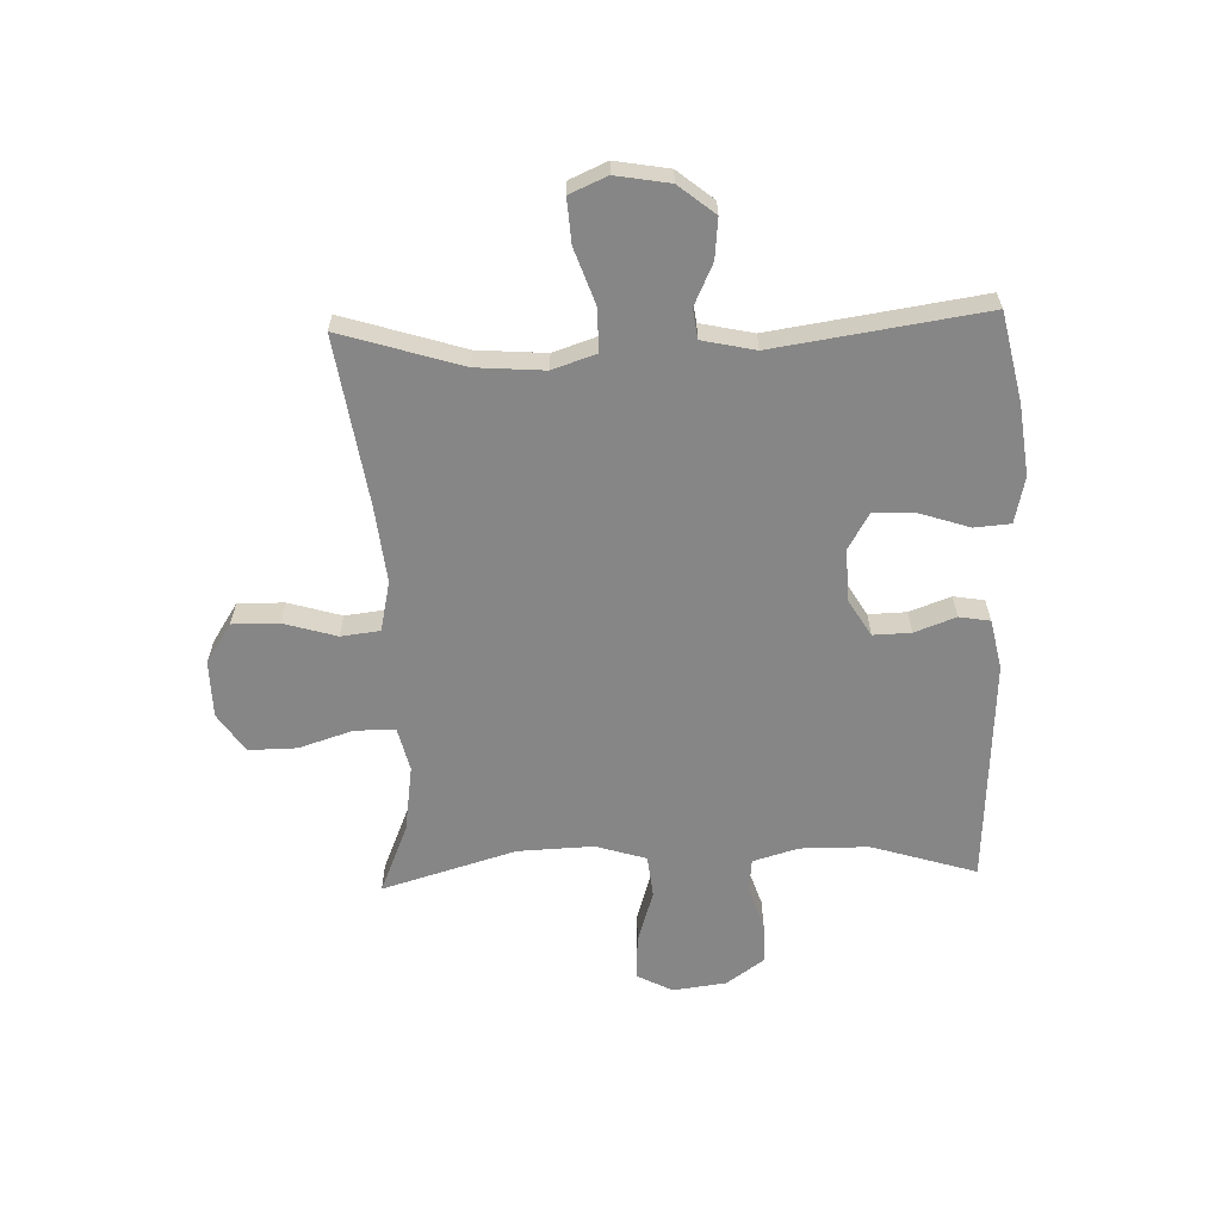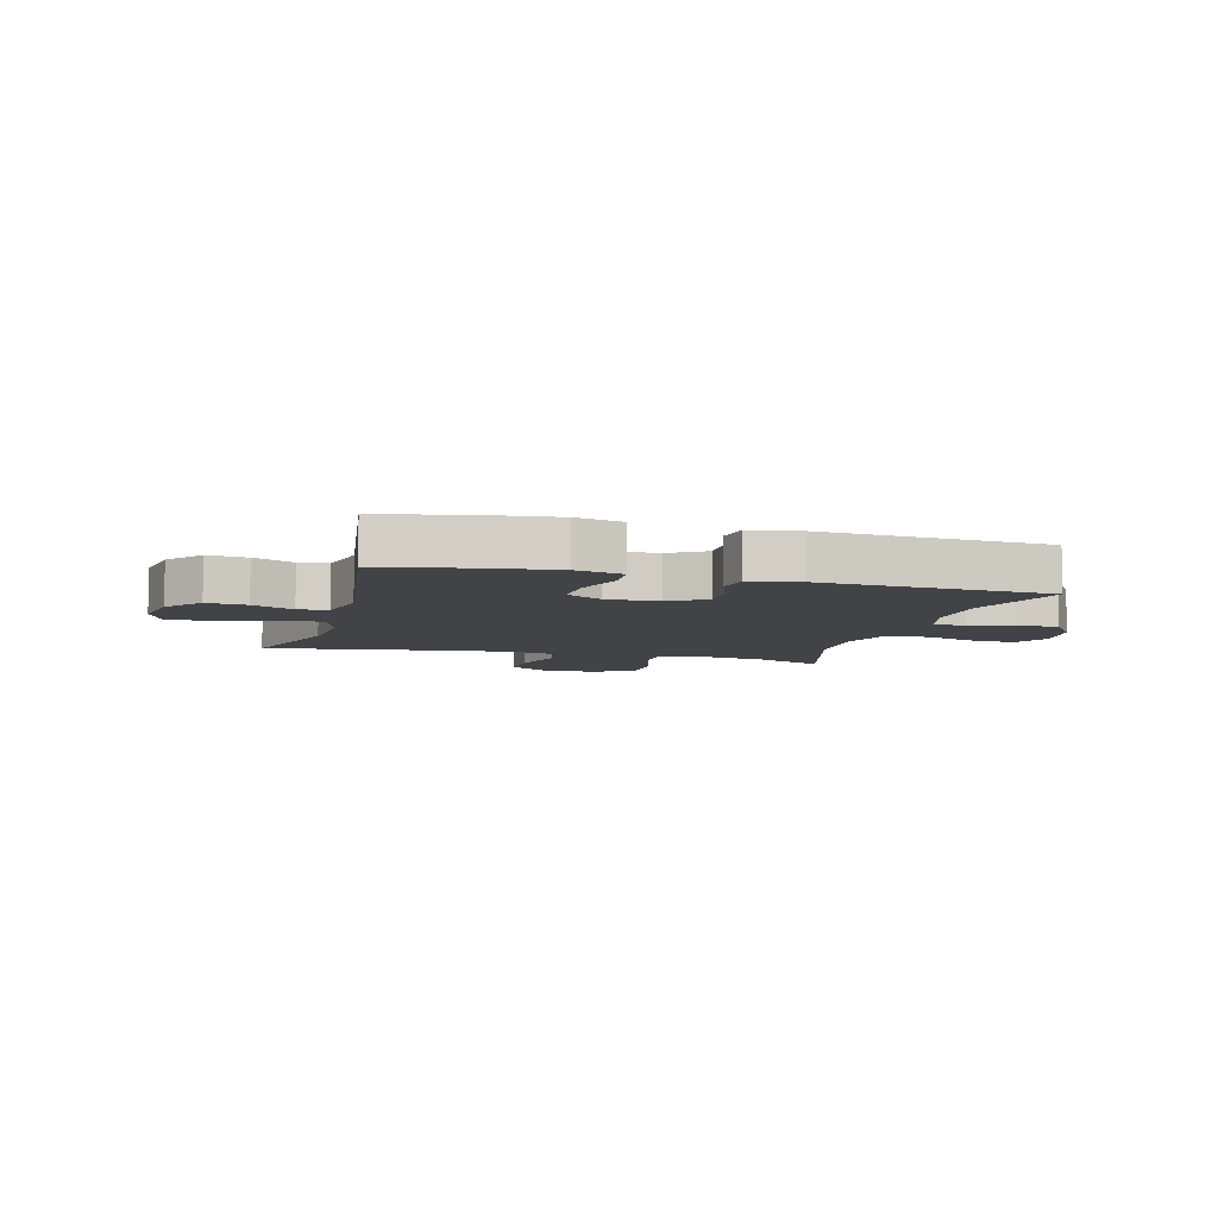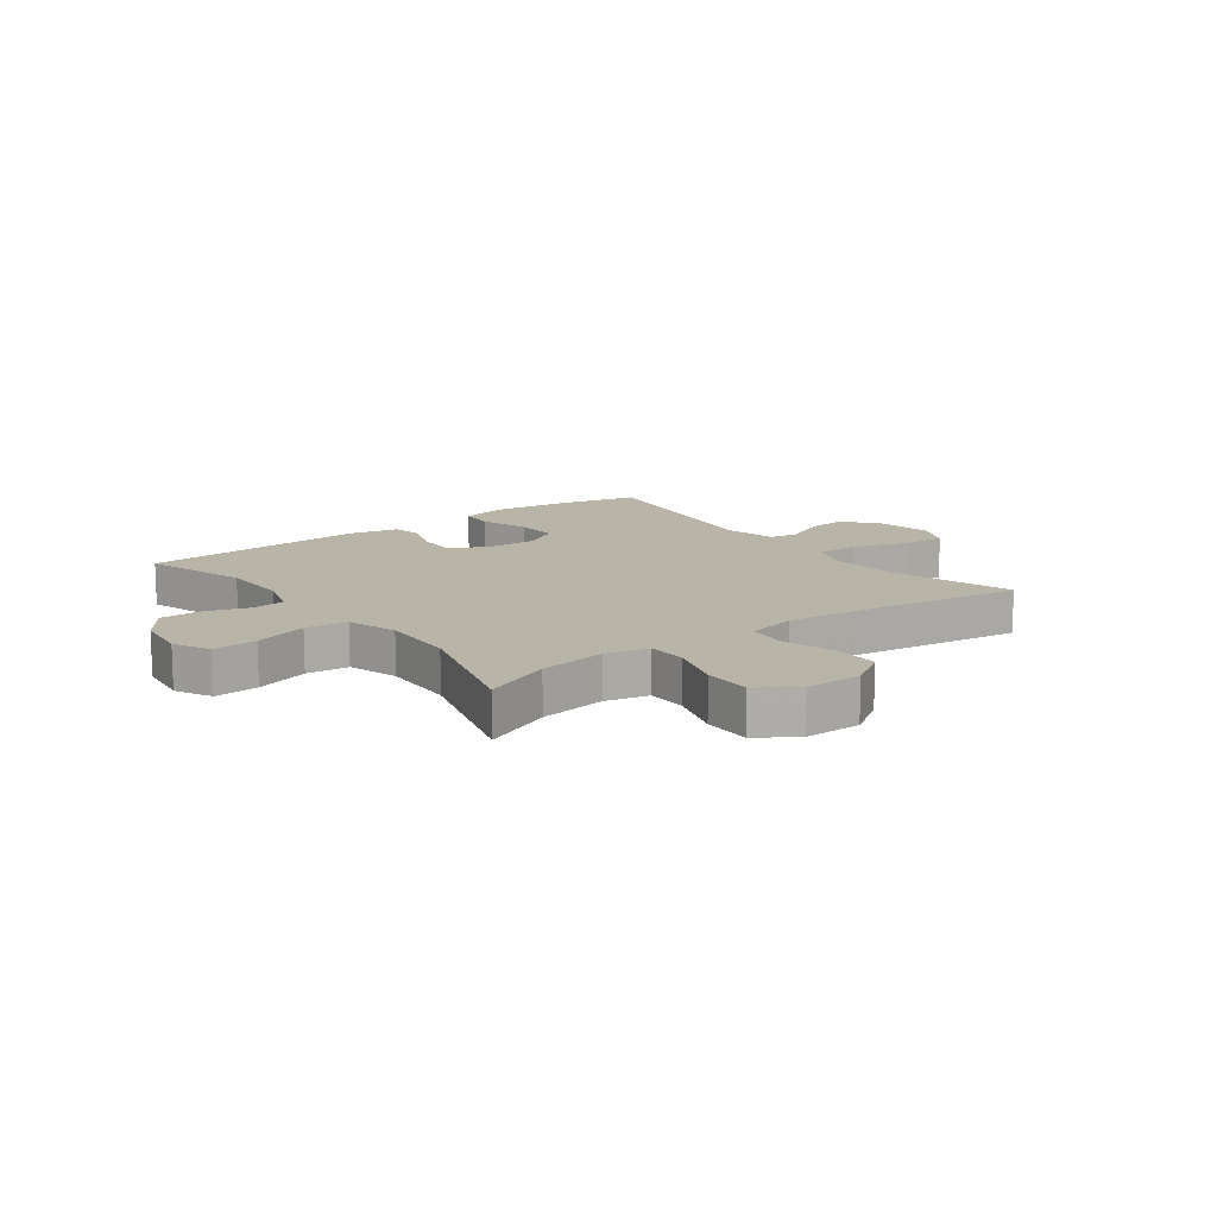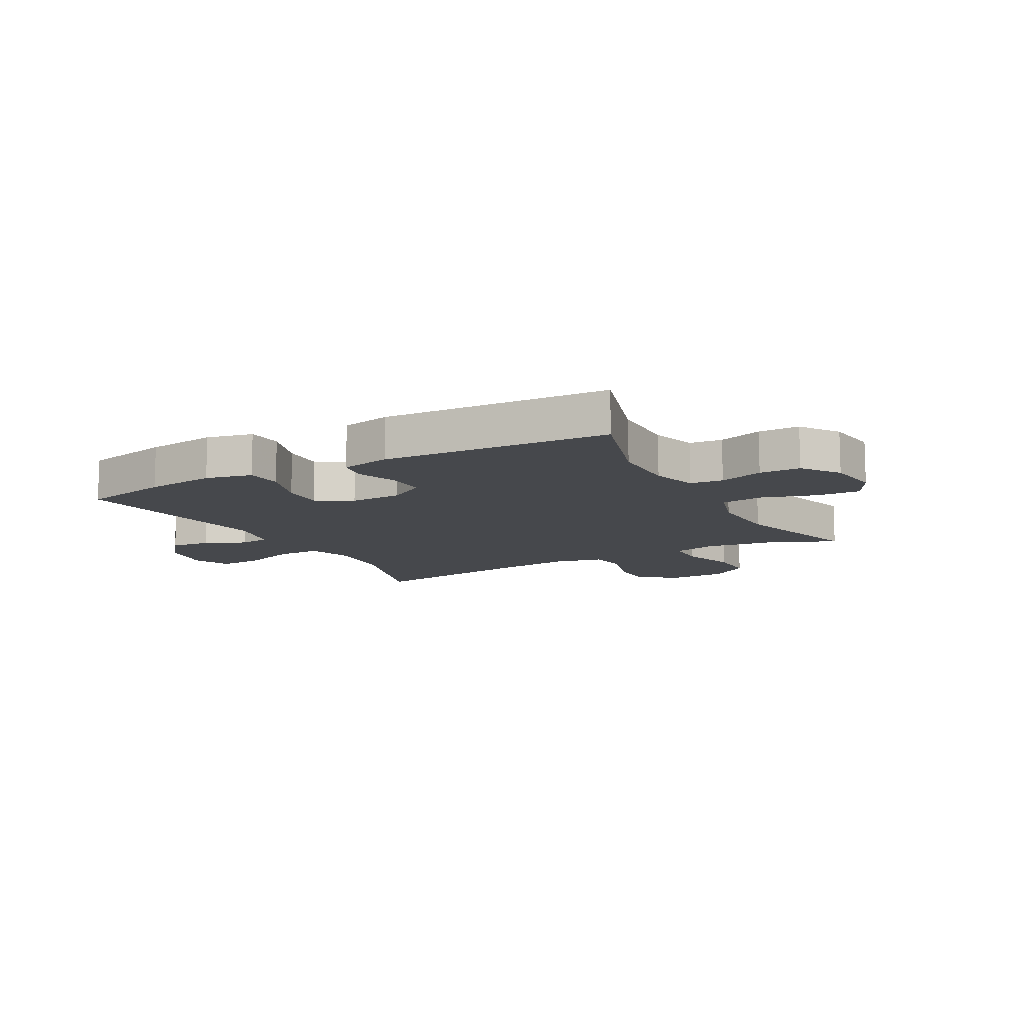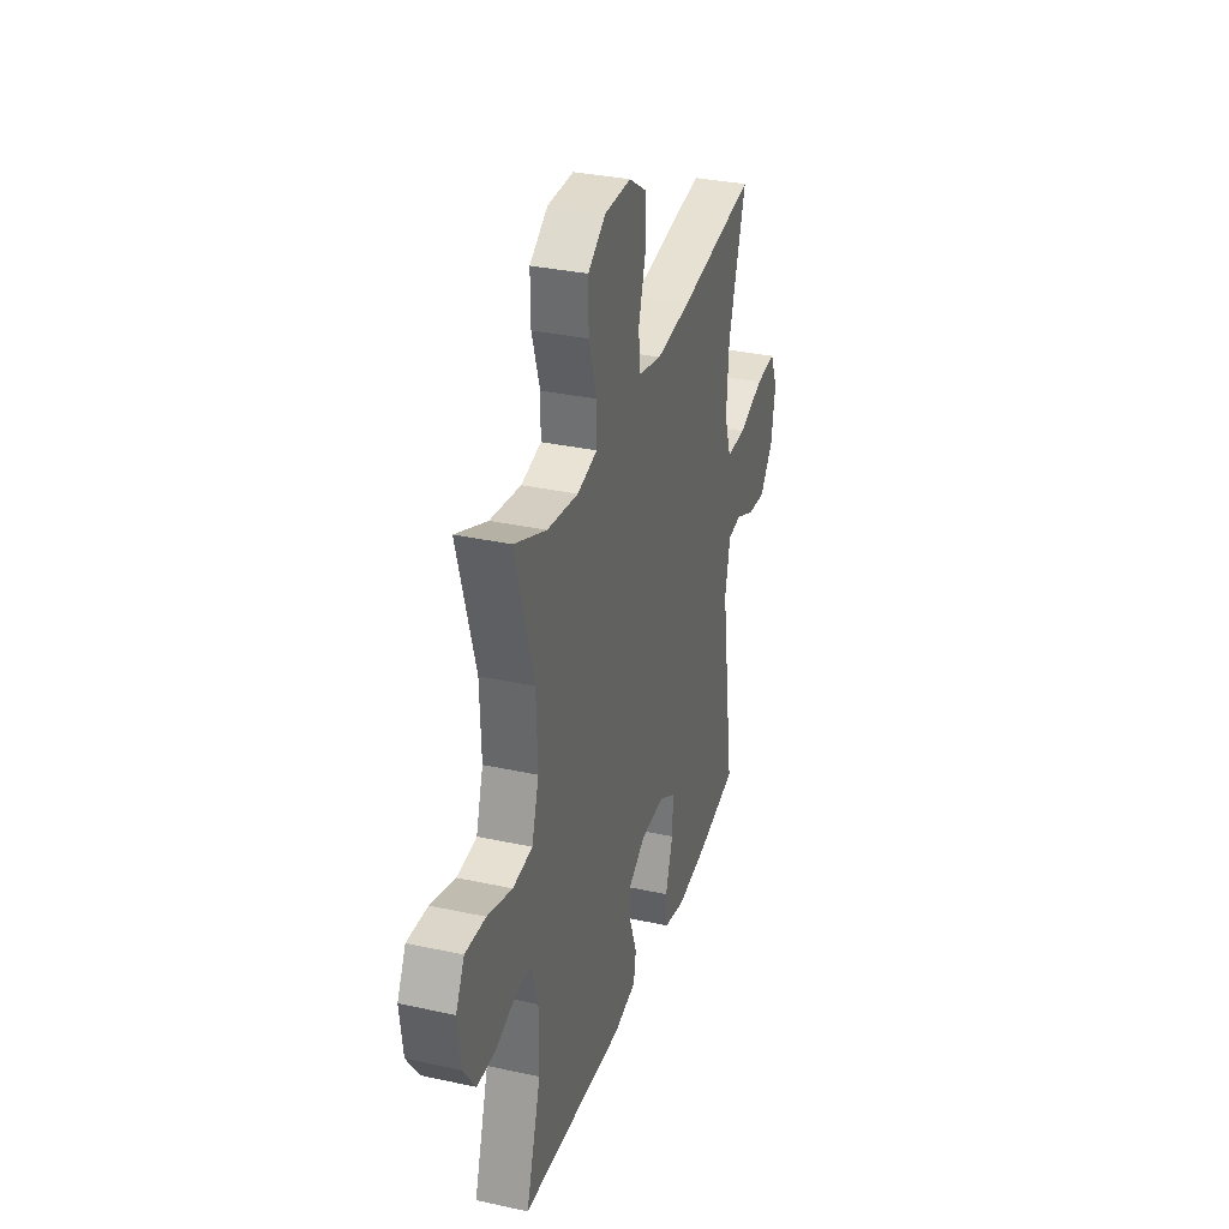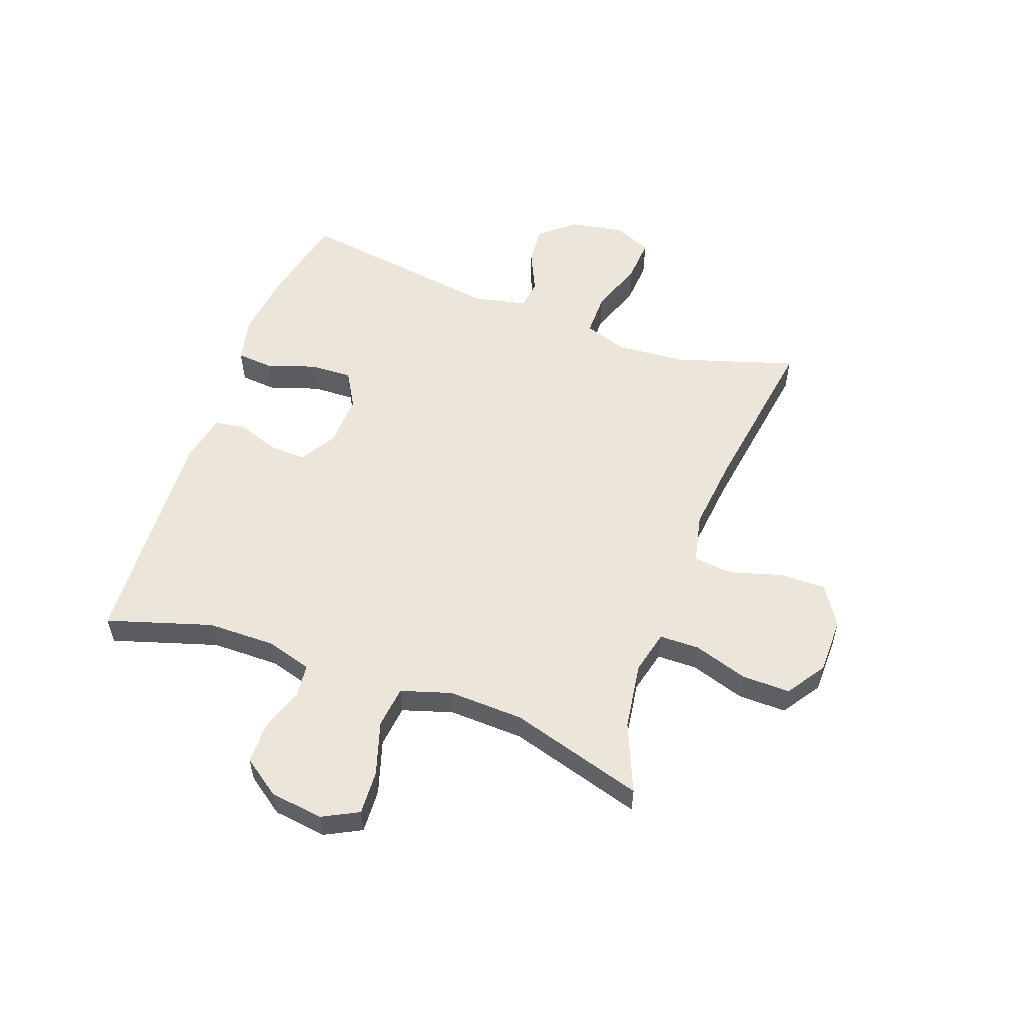
<metadata>
{"format":"obj","ext":"obj","renderer":"f3d","projection":"perspective","resolution":1024,"background":"white","views":[{"elev":-62.0,"azim":92.0,"up":"+Y"},{"elev":-7.2,"azim":164.6,"up":"+Y"},{"elev":13.3,"azim":-36.9,"up":"+Y"},{"elev":-11.5,"azim":-151.3,"up":"+Y"},{"elev":32.6,"azim":-73.1,"up":"+Z"},{"elev":55.2,"azim":-70.0,"up":"+Y"}]}
</metadata>
<code>
v -0.5 0.07 -0.5
v -0.444 0.07 -0.319
v -0.443 0.07 -0.201
v -0.466 0.07 -0.123
v -0.523 0.07 -0.117
v -0.599 0.07 -0.142
v -0.67 0.07 -0.142
v -0.716 0.07 -0.077
v -0.728 0.07 0.015
v -0.696 0.07 0.077
v -0.62 0.07 0.073
v -0.527 0.07 0.044
v -0.454 0.07 0.052
v -0.427 0.07 0.139
v -0.432 0.07 0.269
v -0.5 0.07 0.5
v -0.381 0.07 0.45
v -0.265 0.07 0.433
v -0.19 0.07 0.451
v -0.189 0.07 0.52
v -0.219 0.07 0.614
v -0.22 0.07 0.697
v -0.153 0.07 0.742
v -0.055 0.07 0.743
v 0.013 0.07 0.699
v 0.012 0.07 0.619
v -0.015 0.07 0.528
v -0.007 0.07 0.461
v 0.079 0.07 0.442
v 0.208 0.07 0.456
v 0.5 0.07 0.5
v 0.435 0.07 0.292
v 0.426 0.07 0.174
v 0.451 0.07 0.099
v 0.525 0.07 0.099
v 0.62 0.07 0.132
v 0.696 0.07 0.137
v 0.724 0.07 0.073
v 0.708 0.07 -0.02
v 0.658 0.07 -0.082
v 0.589 0.07 -0.075
v 0.518 0.07 -0.042
v 0.467 0.07 -0.049
v 0.447 0.07 -0.14
v 0.5 0.07 -0.5
v 0.348 0.07 -0.533
v 0.227 0.07 -0.548
v 0.147 0.07 -0.53
v 0.142 0.07 -0.468
v 0.17 0.07 -0.383
v 0.173 0.07 -0.31
v 0.111 0.07 -0.274
v 0.021 0.07 -0.277
v -0.042 0.07 -0.315
v -0.04 0.07 -0.38
v -0.014 0.07 -0.451
v -0.023 0.07 -0.504
v -0.109 0.07 -0.522
v -0.5 0 -0.5
v -0.444 0 -0.319
v -0.443 0 -0.201
v -0.466 0 -0.123
v -0.523 0 -0.117
v -0.599 0 -0.142
v -0.67 0 -0.142
v -0.716 0 -0.077
v -0.728 0 0.015
v -0.696 0 0.077
v -0.62 0 0.073
v -0.527 0 0.044
v -0.454 0 0.052
v -0.427 0 0.139
v -0.432 0 0.269
v -0.5 0 0.5
v -0.381 0 0.45
v -0.265 0 0.433
v -0.19 0 0.451
v -0.189 0 0.52
v -0.219 0 0.614
v -0.22 0 0.697
v -0.153 0 0.742
v -0.055 0 0.743
v 0.013 0 0.699
v 0.012 0 0.619
v -0.015 0 0.528
v -0.007 0 0.461
v 0.079 0 0.442
v 0.208 0 0.456
v 0.5 0 0.5
v 0.435 0 0.292
v 0.426 0 0.174
v 0.451 0 0.099
v 0.525 0 0.099
v 0.62 0 0.132
v 0.696 0 0.137
v 0.724 0 0.073
v 0.708 0 -0.02
v 0.658 0 -0.082
v 0.589 0 -0.075
v 0.518 0 -0.042
v 0.467 0 -0.049
v 0.447 0 -0.14
v 0.5 0 -0.5
v 0.348 0 -0.533
v 0.227 0 -0.548
v 0.147 0 -0.53
v 0.142 0 -0.468
v 0.17 0 -0.383
v 0.173 0 -0.31
v 0.111 0 -0.274
v 0.021 0 -0.277
v -0.042 0 -0.315
v -0.04 0 -0.38
v -0.014 0 -0.451
v -0.023 0 -0.504
v -0.109 0 -0.522
f 55 56 57 58
f 54 55 58 1
f 53 54 1 2
f 47 48 49 50
f 47 50 51
f 44 45 46 47
f 43 44 47 51
f 39 40 41 42
f 37 38 39 42
f 35 36 37 42
f 34 35 42 43
f 33 34 43 51
f 30 31 32
f 29 30 32 33
f 28 29 33 51
f 24 25 26 27
f 24 27 28
f 23 24 28
f 20 21 22 23
f 19 20 23 28
f 18 19 28 51
f 15 16 17
f 14 15 17 18
f 13 14 18
f 9 10 11 12
f 9 12 13
f 8 9 13
f 5 6 7 8
f 4 5 8 13
f 3 4 13 18
f 53 2 3 18
f 18 51 52
f 18 52 53
f 116 115 114 113
f 59 116 113 112
f 60 59 112 111
f 108 107 106 105
f 109 108 105
f 105 104 103 102
f 109 105 102 101
f 100 99 98 97
f 100 97 96 95
f 100 95 94 93
f 101 100 93 92
f 109 101 92 91
f 90 89 88
f 91 90 88 87
f 109 91 87 86
f 85 84 83 82
f 86 85 82
f 86 82 81
f 81 80 79 78
f 86 81 78 77
f 109 86 77 76
f 75 74 73
f 76 75 73 72
f 76 72 71
f 70 69 68 67
f 71 70 67
f 71 67 66
f 66 65 64 63
f 71 66 63 62
f 76 71 62 61
f 76 61 60 111
f 110 109 76
f 111 110 76
f 1 59 60 2
f 2 60 61 3
f 3 61 62 4
f 4 62 63 5
f 5 63 64 6
f 6 64 65 7
f 7 65 66 8
f 8 66 67 9
f 9 67 68 10
f 10 68 69 11
f 11 69 70 12
f 12 70 71 13
f 13 71 72 14
f 14 72 73 15
f 15 73 74 16
f 16 74 75 17
f 17 75 76 18
f 18 76 77 19
f 19 77 78 20
f 20 78 79 21
f 21 79 80 22
f 22 80 81 23
f 23 81 82 24
f 24 82 83 25
f 25 83 84 26
f 26 84 85 27
f 27 85 86 28
f 28 86 87 29
f 29 87 88 30
f 30 88 89 31
f 31 89 90 32
f 32 90 91 33
f 33 91 92 34
f 34 92 93 35
f 35 93 94 36
f 36 94 95 37
f 37 95 96 38
f 38 96 97 39
f 39 97 98 40
f 40 98 99 41
f 41 99 100 42
f 42 100 101 43
f 43 101 102 44
f 44 102 103 45
f 45 103 104 46
f 46 104 105 47
f 47 105 106 48
f 48 106 107 49
f 49 107 108 50
f 50 108 109 51
f 51 109 110 52
f 52 110 111 53
f 53 111 112 54
f 54 112 113 55
f 55 113 114 56
f 56 114 115 57
f 57 115 116 58
f 58 116 59 1

</code>
